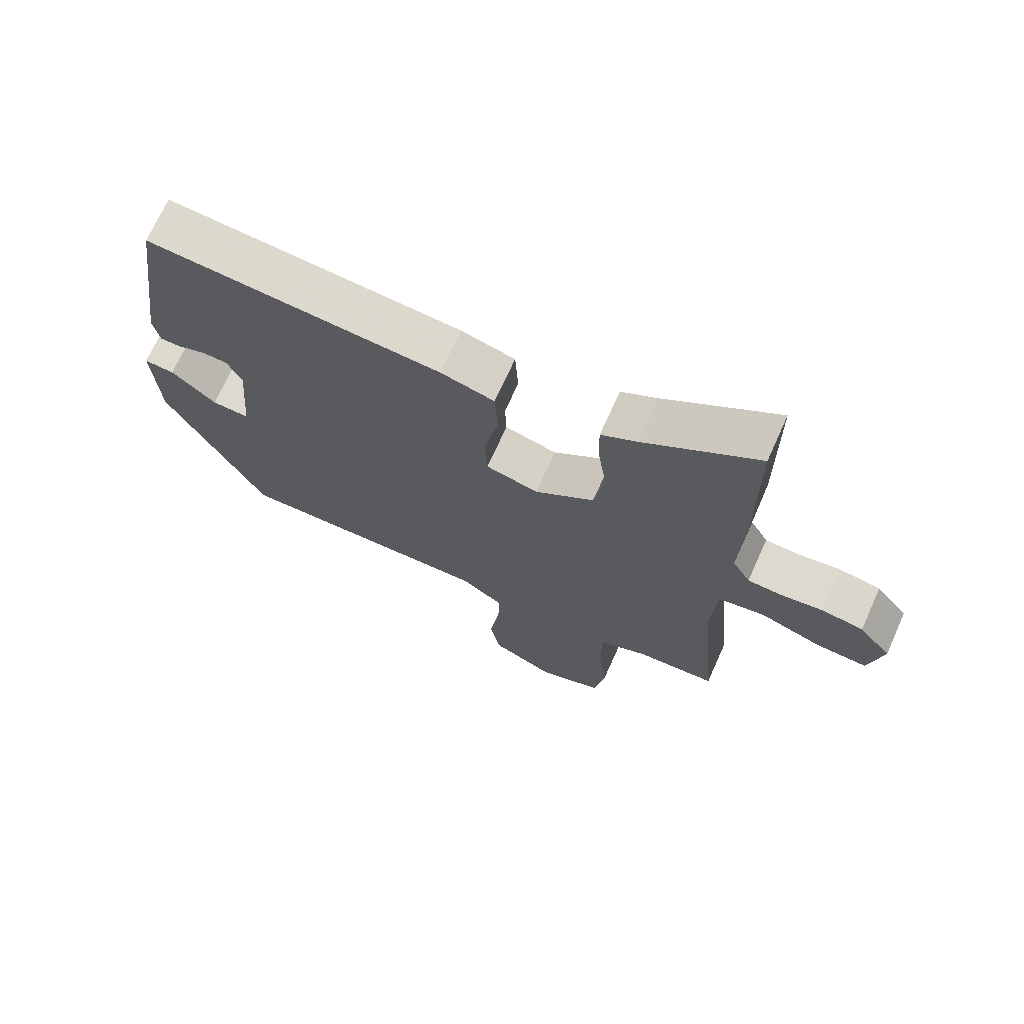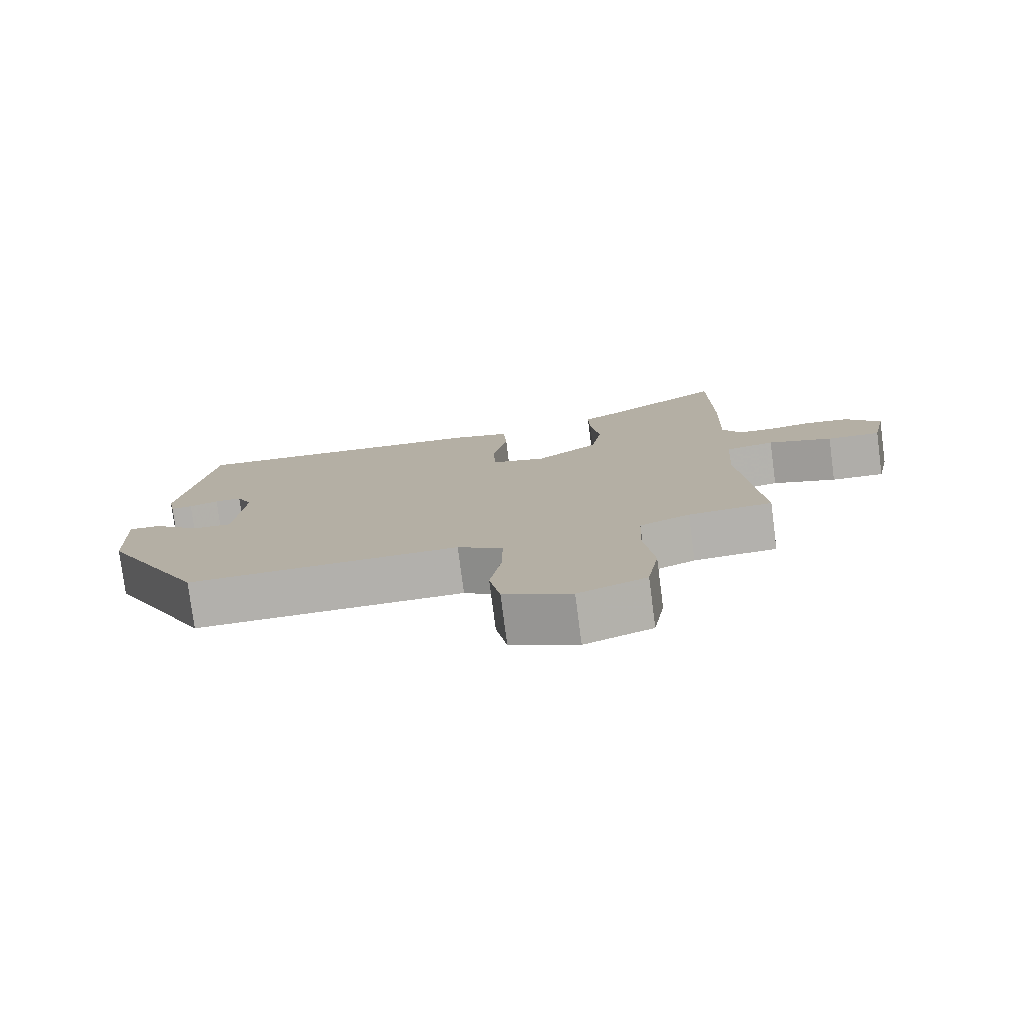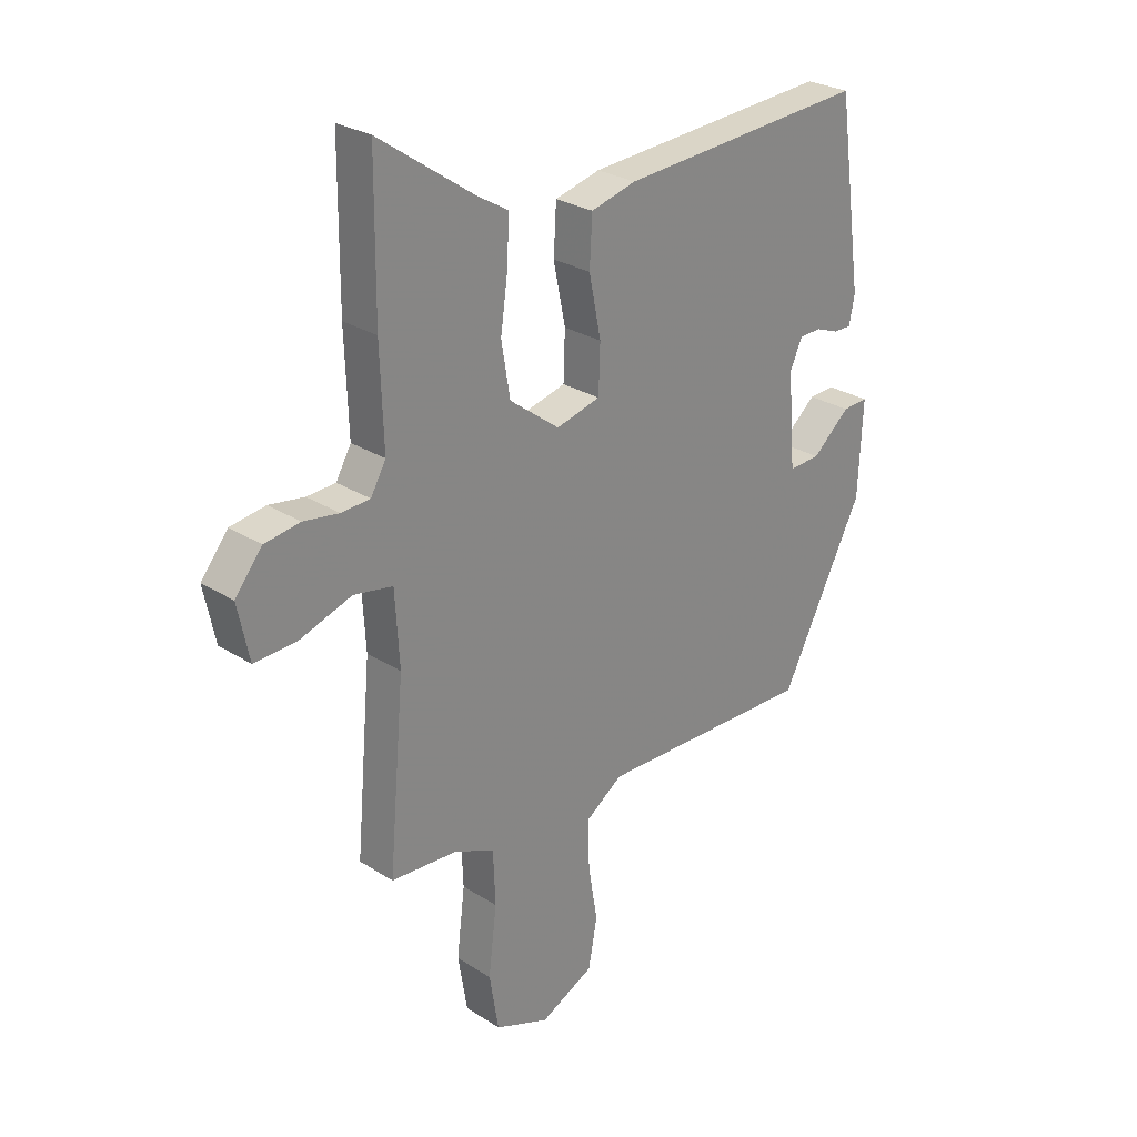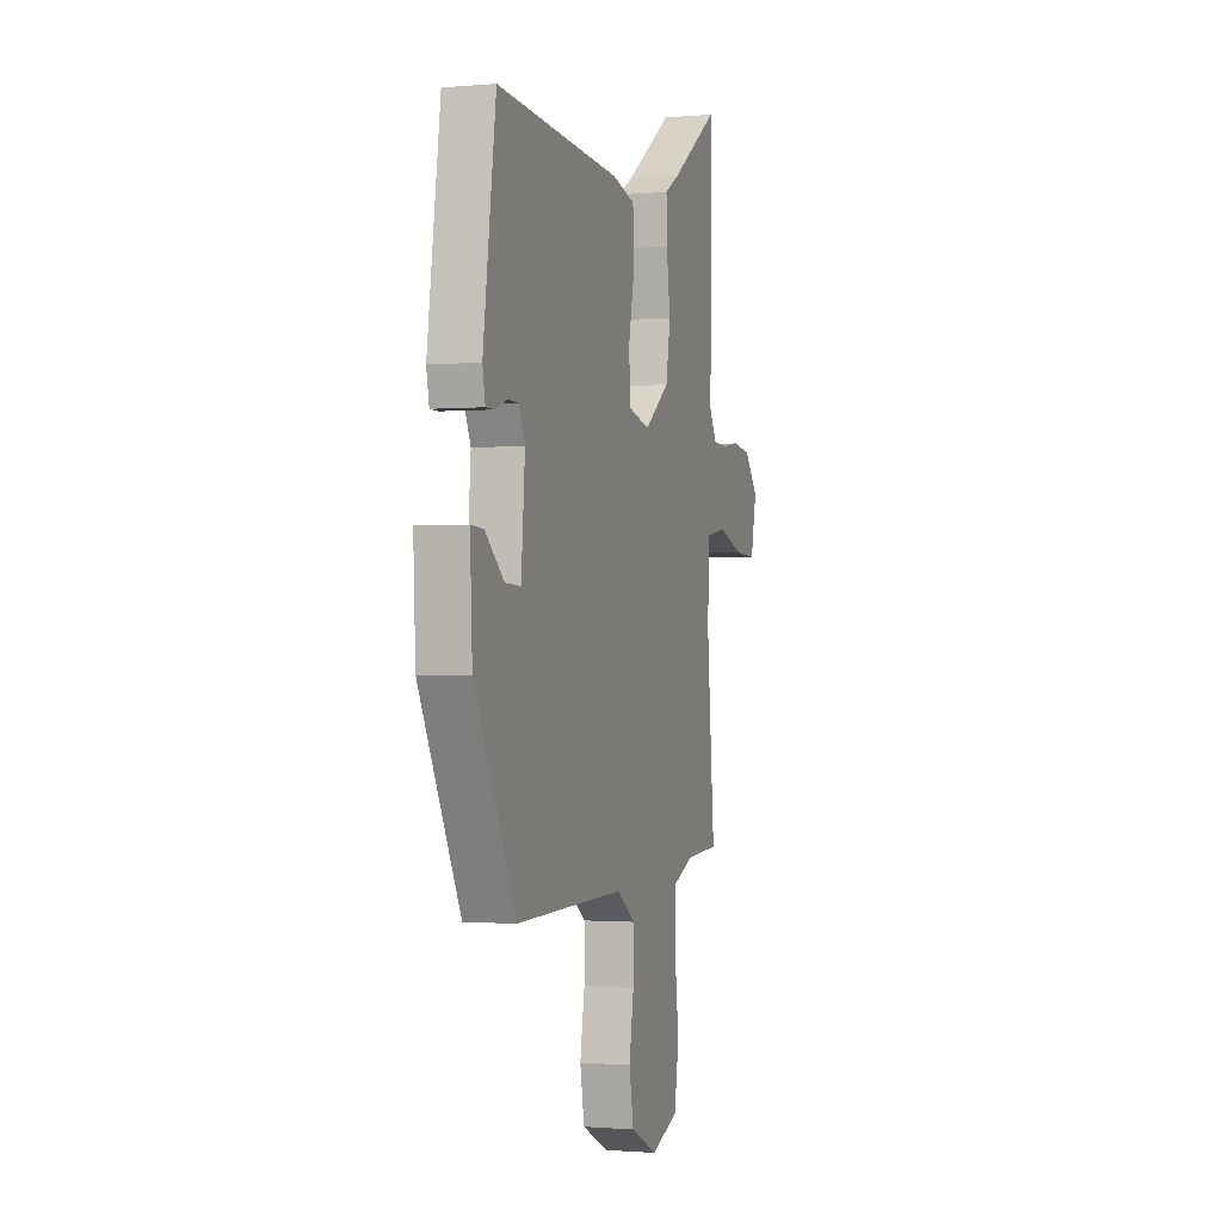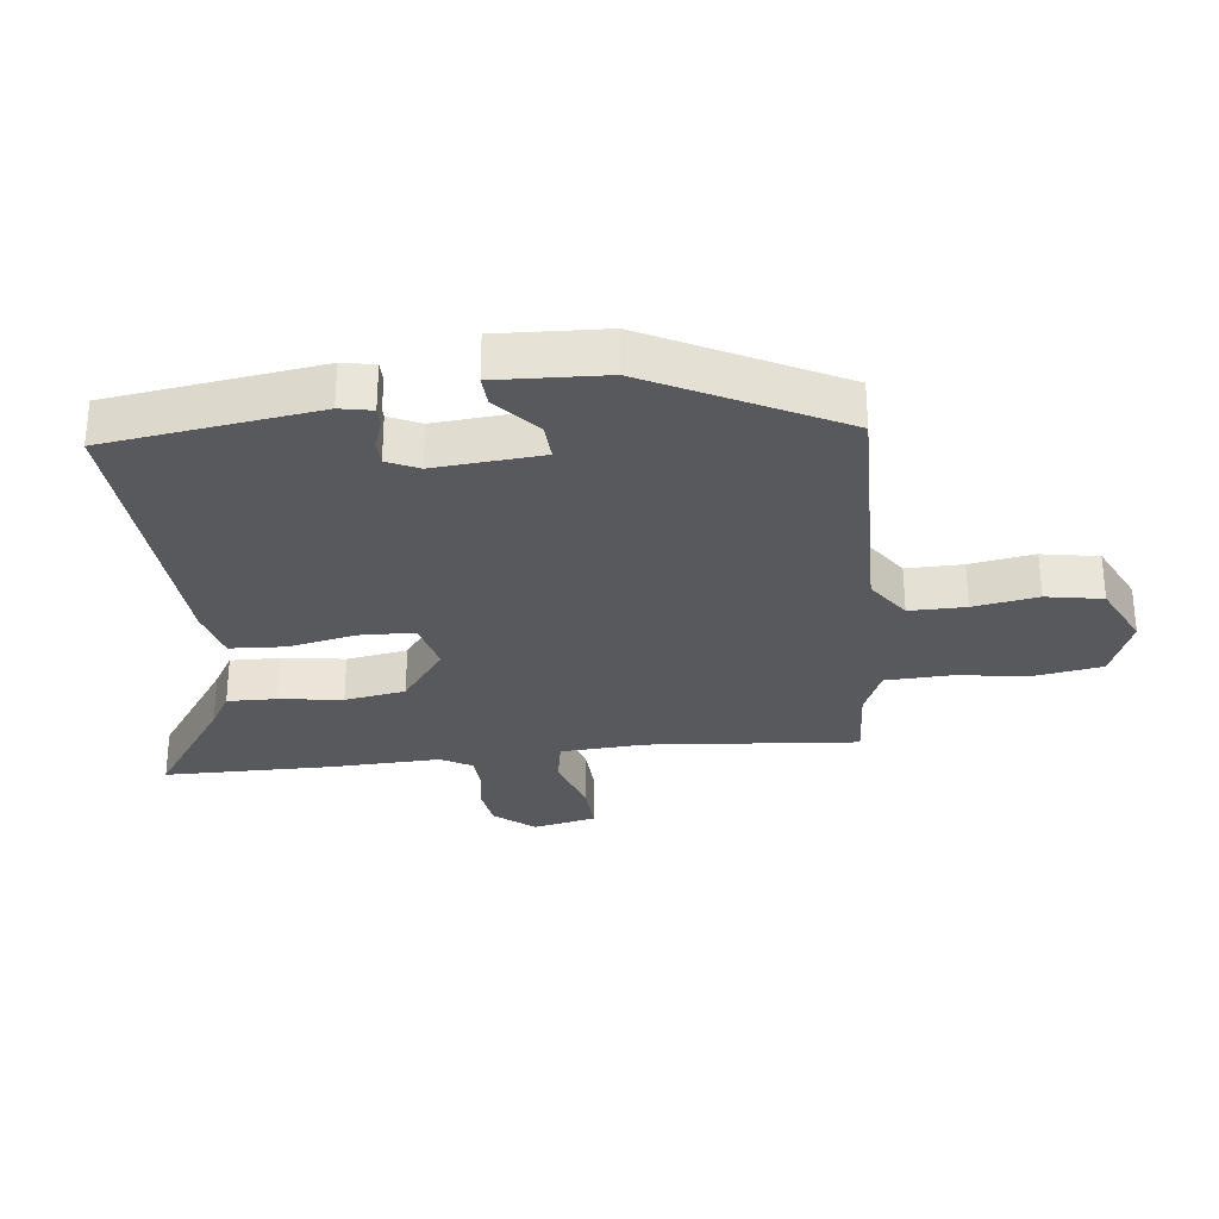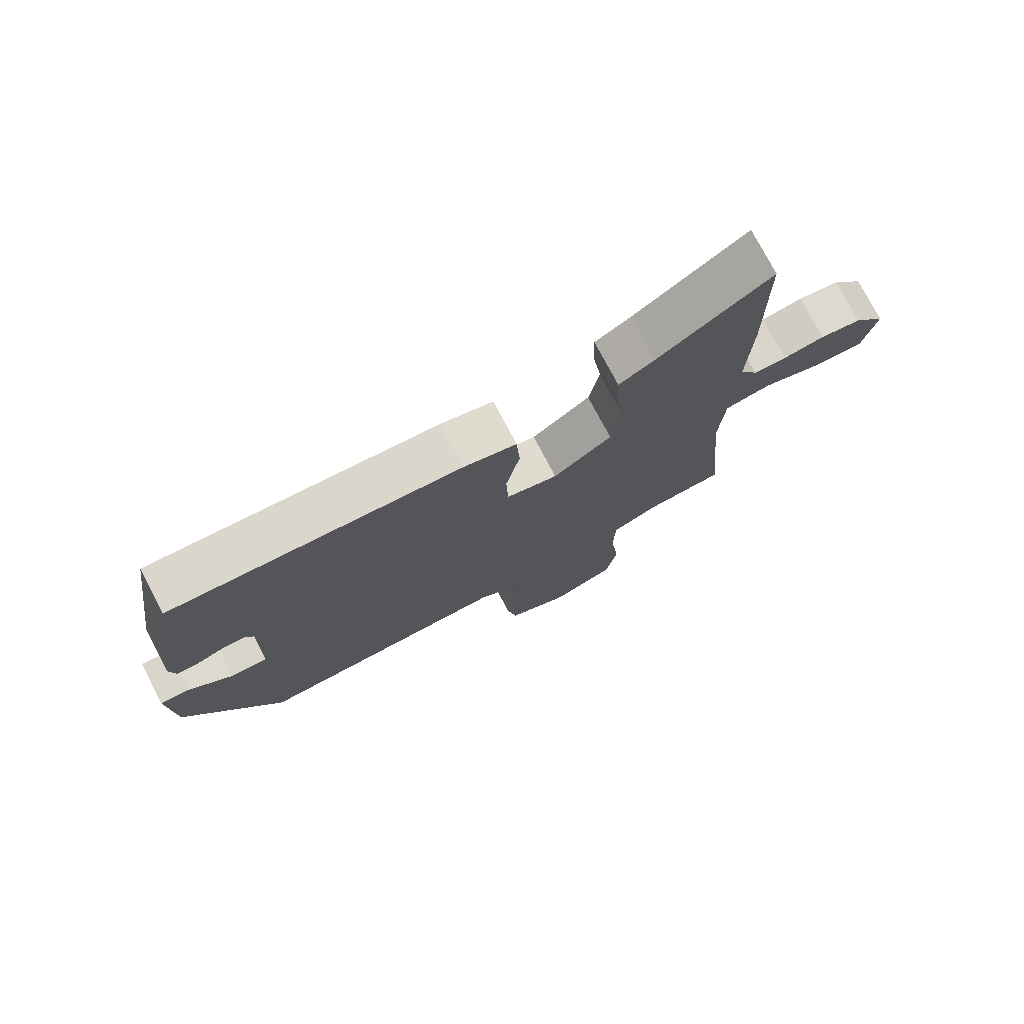
<metadata>
{"format":"obj","ext":"obj","renderer":"f3d","projection":"perspective","resolution":1024,"background":"white","views":[{"elev":71.0,"azim":-155.7,"up":"+Z"},{"elev":-78.3,"azim":-172.6,"up":"+Z"},{"elev":26.9,"azim":-45.2,"up":"+Z"},{"elev":-1.1,"azim":107.8,"up":"+Z"},{"elev":-30.0,"azim":96.5,"up":"+Y"},{"elev":76.5,"azim":152.2,"up":"+Z"}]}
</metadata>
<code>
v -0.51 0.07 -0.445
v -0.481 0.07 -0.115
v -0.489 0.07 0.019
v -0.561 0.07 0.032
v -0.656 0.07 0
v -0.735 0.07 -0.004
v -0.756 0.07 0.096
v -0.706 0.07 0.158
v -0.641 0.07 0.168
v -0.576 0.07 0.158
v -0.523 0.07 0.161
v -0.495 0.07 0.21
v -0.501 0.07 0.385
v -0.499 0.07 0.65
v -0.323 0.07 0.529
v -0.267 0.07 0.496
v -0.269 0.07 0.419
v -0.283 0.07 0.319
v -0.267 0.07 0.223
v -0.175 0.07 0.154
v -0.094 0.07 0.175
v -0.091 0.07 0.261
v -0.113 0.07 0.369
v -0.108 0.07 0.456
v -0.025 0.07 0.478
v 0.431 0.07 0.511
v 0.478 0.07 0.177
v 0.468 0.07 0.126
v 0.436 0.07 0.126
v 0.393 0.07 0.142
v 0.353 0.07 0.141
v 0.33 0.07 0.091
v 0.344 0.07 -0.079
v 0.402 0.07 -0.076
v 0.471 0.07 -0.016
v 0.518 0.07 -0.013
v 0.51 0.07 -0.185
v 0.358 0.07 -0.483
v -0.043 0.07 -0.475
v -0.11 0.07 -0.522
v -0.109 0.07 -0.611
v -0.092 0.07 -0.713
v -0.108 0.07 -0.802
v -0.207 0.07 -0.85
v -0.307 0.07 -0.811
v -0.324 0.07 -0.708
v -0.309 0.07 -0.584
v -0.313 0.07 -0.485
v -0.387 0.07 -0.453
v -0.51 0 -0.445
v -0.481 0 -0.115
v -0.489 0 0.019
v -0.561 0 0.032
v -0.656 0 0
v -0.735 0 -0.004
v -0.756 0 0.096
v -0.706 0 0.158
v -0.641 0 0.168
v -0.576 0 0.158
v -0.523 0 0.161
v -0.495 0 0.21
v -0.501 0 0.385
v -0.499 0 0.65
v -0.323 0 0.529
v -0.267 0 0.496
v -0.269 0 0.419
v -0.283 0 0.319
v -0.267 0 0.223
v -0.175 0 0.154
v -0.094 0 0.175
v -0.091 0 0.261
v -0.113 0 0.369
v -0.108 0 0.456
v -0.025 0 0.478
v 0.431 0 0.511
v 0.478 0 0.177
v 0.468 0 0.126
v 0.436 0 0.126
v 0.393 0 0.142
v 0.353 0 0.141
v 0.33 0 0.091
v 0.344 0 -0.079
v 0.402 0 -0.076
v 0.471 0 -0.016
v 0.518 0 -0.013
v 0.51 0 -0.185
v 0.358 0 -0.483
v -0.043 0 -0.475
v -0.11 0 -0.522
v -0.109 0 -0.611
v -0.092 0 -0.713
v -0.108 0 -0.802
v -0.207 0 -0.85
v -0.307 0 -0.811
v -0.324 0 -0.708
v -0.309 0 -0.584
v -0.313 0 -0.485
v -0.387 0 -0.453
f 45 46 47
f 44 45 47
f 43 44 47
f 42 43 47
f 41 42 47
f 40 41 47 48
f 39 40 48 49
f 37 38 39
f 36 37 39
f 35 36 39
f 34 35 39
f 39 49 1
f 34 39 1
f 33 34 1
f 28 29 30
f 27 28 30
f 26 27 30
f 25 26 30
f 24 25 30
f 23 24 30
f 22 23 30 31
f 21 22 31 32
f 15 16 17 18
f 15 18 19
f 14 15 19
f 13 14 19
f 12 13 19
f 11 12 19 20
f 8 9 10
f 7 8 10
f 6 7 10
f 5 6 10
f 4 5 10
f 10 11 20
f 4 10 20
f 3 4 20
f 33 1 2
f 32 33 2
f 21 32 2
f 20 21 2
f 2 3 20
f 96 95 94
f 96 94 93
f 96 93 92
f 96 92 91
f 96 91 90
f 97 96 90 89
f 98 97 89 88
f 88 87 86
f 88 86 85
f 88 85 84
f 88 84 83
f 50 98 88
f 50 88 83
f 50 83 82
f 79 78 77
f 79 77 76
f 79 76 75
f 79 75 74
f 79 74 73
f 79 73 72
f 80 79 72 71
f 81 80 71 70
f 67 66 65 64
f 68 67 64
f 68 64 63
f 68 63 62
f 68 62 61
f 69 68 61 60
f 59 58 57
f 59 57 56
f 59 56 55
f 59 55 54
f 59 54 53
f 69 60 59
f 69 59 53
f 69 53 52
f 51 50 82
f 51 82 81
f 51 81 70
f 51 70 69
f 69 52 51
f 1 50 51 2
f 2 51 52 3
f 3 52 53 4
f 4 53 54 5
f 5 54 55 6
f 6 55 56 7
f 7 56 57 8
f 8 57 58 9
f 9 58 59 10
f 10 59 60 11
f 11 60 61 12
f 12 61 62 13
f 13 62 63 14
f 14 63 64 15
f 15 64 65 16
f 16 65 66 17
f 17 66 67 18
f 18 67 68 19
f 19 68 69 20
f 20 69 70 21
f 21 70 71 22
f 22 71 72 23
f 23 72 73 24
f 24 73 74 25
f 25 74 75 26
f 26 75 76 27
f 27 76 77 28
f 28 77 78 29
f 29 78 79 30
f 30 79 80 31
f 31 80 81 32
f 32 81 82 33
f 33 82 83 34
f 34 83 84 35
f 35 84 85 36
f 36 85 86 37
f 37 86 87 38
f 38 87 88 39
f 39 88 89 40
f 40 89 90 41
f 41 90 91 42
f 42 91 92 43
f 43 92 93 44
f 44 93 94 45
f 45 94 95 46
f 46 95 96 47
f 47 96 97 48
f 48 97 98 49
f 49 98 50 1

</code>
